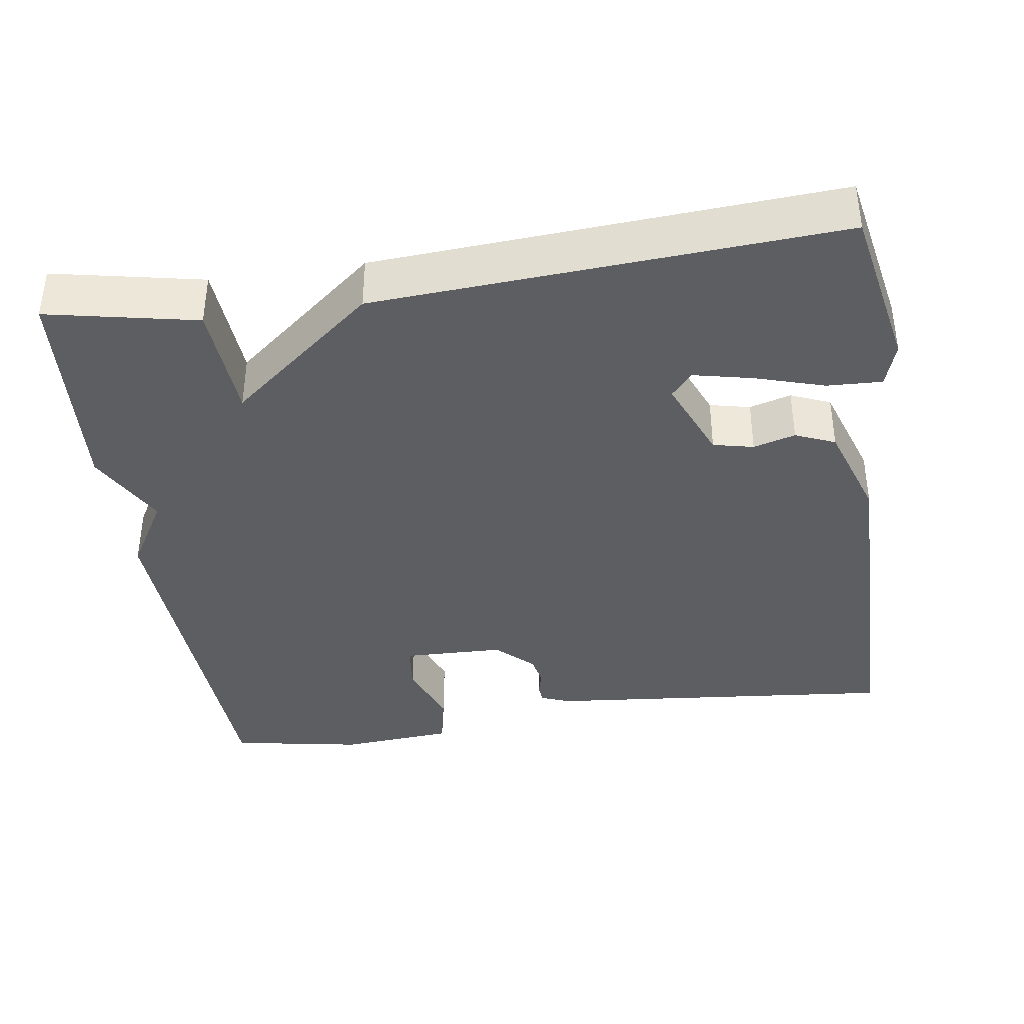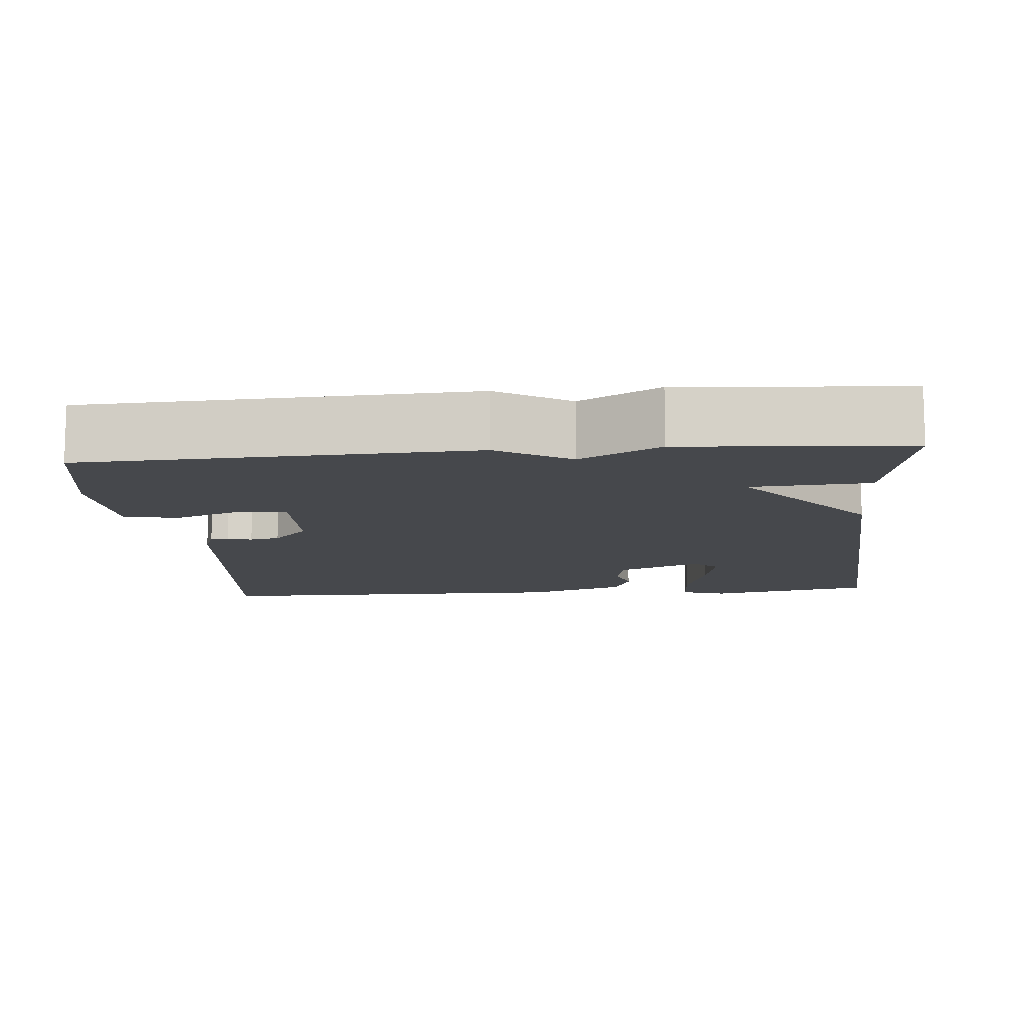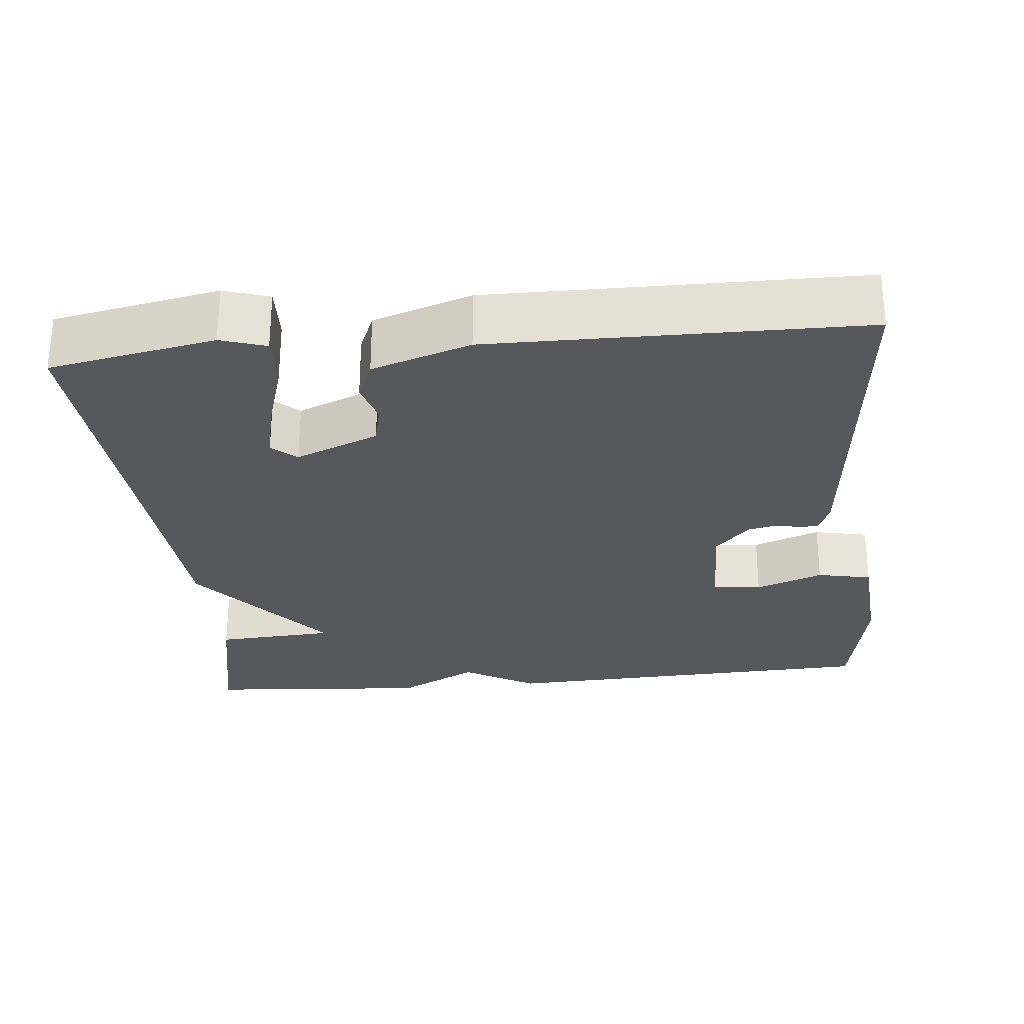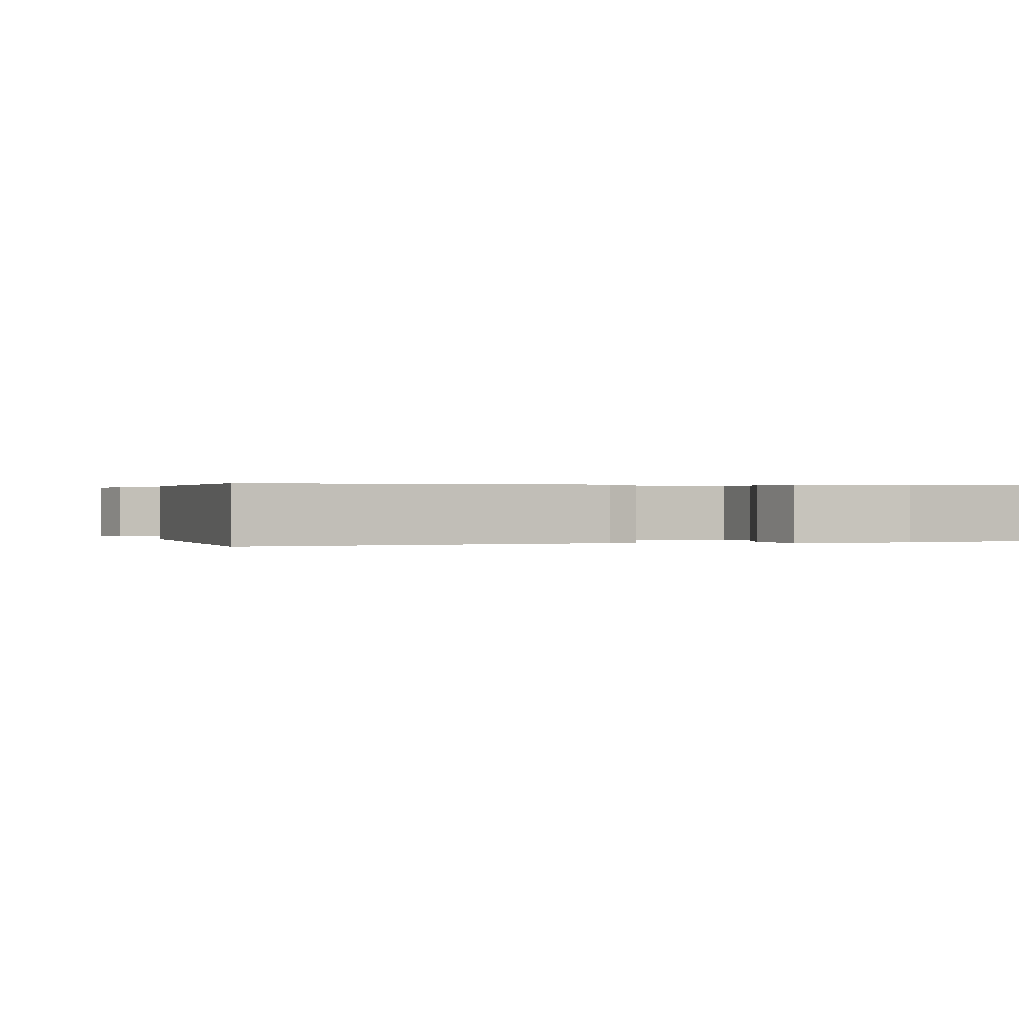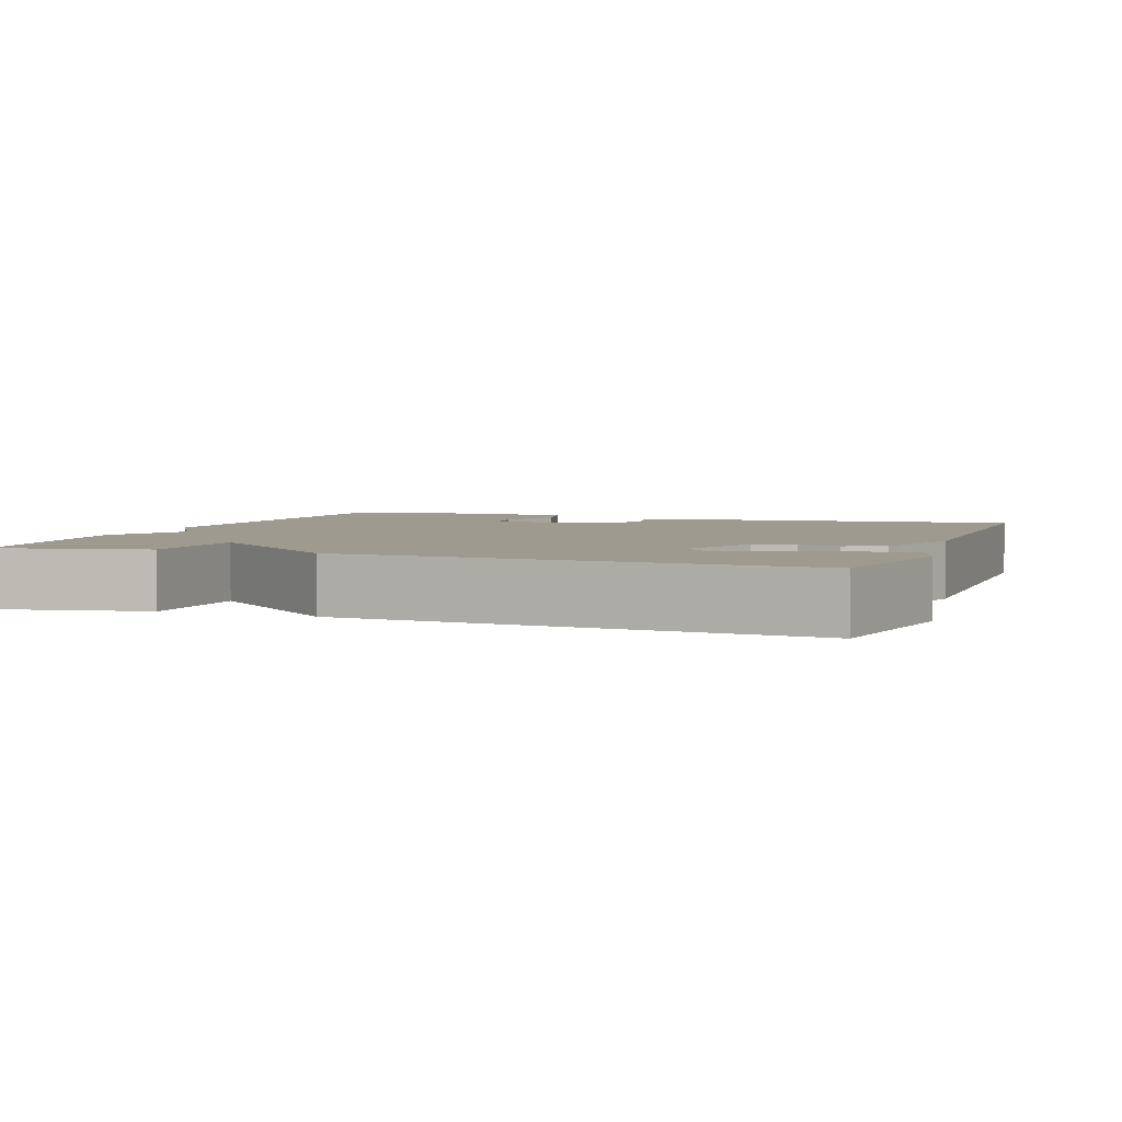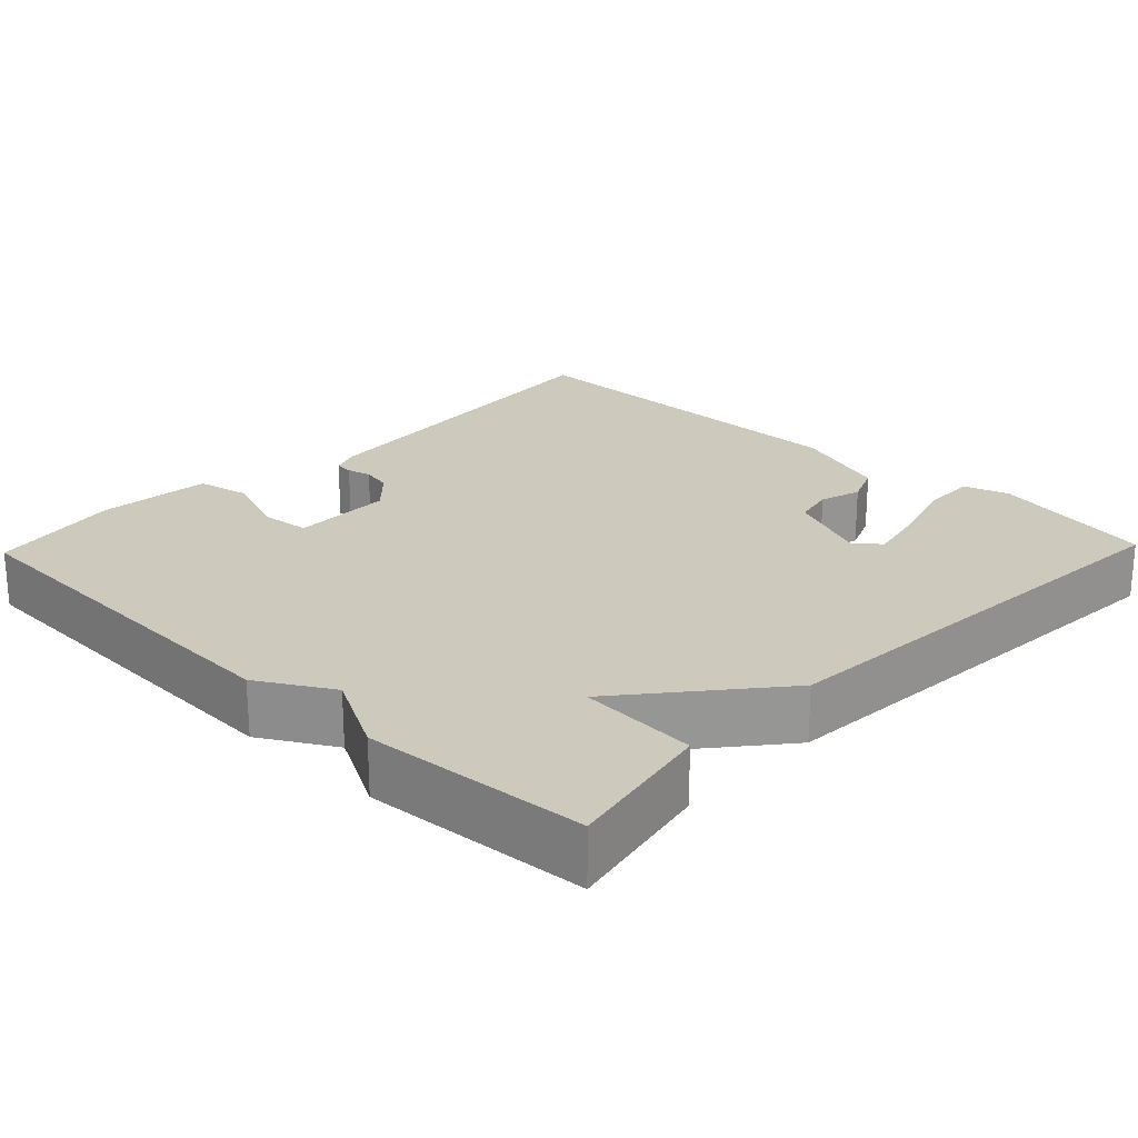
<metadata>
{"format":"obj","ext":"obj","renderer":"f3d","projection":"perspective","resolution":1024,"background":"white","views":[{"elev":-38.3,"azim":8.4,"up":"+Y"},{"elev":-11.4,"azim":-85.0,"up":"+Y"},{"elev":-27.8,"azim":95.5,"up":"+Y"},{"elev":0.3,"azim":161.4,"up":"+Y"},{"elev":3.7,"azim":19.8,"up":"+Y"},{"elev":22.7,"azim":-46.1,"up":"+Y"}]}
</metadata>
<code>
v -0.5 0.07 0.5
v -0.304 0.07 0.46
v -0.294 0.07 0.304
v -0.104 0.07 0.46
v 0.5 0.07 0.5
v 0.542 0.07 0.283
v 0.523 0.07 0.224
v 0.451 0.07 0.227
v 0.36 0.07 0.255
v 0.283 0.07 0.272
v 0.255 0.07 0.24
v 0.3 0.07 0.131
v 0.353 0.07 0.119
v 0.408 0.07 0.135
v 0.46 0.07 0.113
v 0.503 0.07 -0.016
v 0.5 0.07 -0.5
v 0.034 0.07 -0.455
v -0.005 0.07 -0.44
v -0.007 0.07 -0.416
v 0.001 0.07 -0.384
v -0.007 0.07 -0.345
v -0.055 0.07 -0.299
v -0.188 0.07 -0.296
v -0.195 0.07 -0.36
v -0.162 0.07 -0.448
v -0.177 0.07 -0.519
v -0.327 0.07 -0.531
v -0.5 0.07 -0.5
v -0.522 0.07 0.006
v -0.466 0.07 0.101
v -0.522 0.07 0.206
v -0.5 0 0.5
v -0.304 0 0.46
v -0.294 0 0.304
v -0.104 0 0.46
v 0.5 0 0.5
v 0.542 0 0.283
v 0.523 0 0.224
v 0.451 0 0.227
v 0.36 0 0.255
v 0.283 0 0.272
v 0.255 0 0.24
v 0.3 0 0.131
v 0.353 0 0.119
v 0.408 0 0.135
v 0.46 0 0.113
v 0.503 0 -0.016
v 0.5 0 -0.5
v 0.034 0 -0.455
v -0.005 0 -0.44
v -0.007 0 -0.416
v 0.001 0 -0.384
v -0.007 0 -0.345
v -0.055 0 -0.299
v -0.188 0 -0.296
v -0.195 0 -0.36
v -0.162 0 -0.448
v -0.177 0 -0.519
v -0.327 0 -0.531
v -0.5 0 -0.5
v -0.522 0 0.006
v -0.466 0 0.101
v -0.522 0 0.206
f 1 2 3
f 32 1 3
f 31 32 3
f 29 30 31
f 28 29 31
f 27 28 31
f 26 27 31
f 25 26 31
f 24 25 31 3
f 23 24 3 4
f 22 23 4
f 21 22 4
f 19 20 21
f 18 19 21
f 17 18 21
f 16 17 21
f 15 16 21
f 14 15 21
f 13 14 21
f 12 13 21
f 11 12 21 4
f 10 11 4
f 5 6 7
f 4 5 7
f 10 4 7
f 9 10 7
f 7 8 9
f 35 34 33
f 35 33 64
f 35 64 63
f 63 62 61
f 63 61 60
f 63 60 59
f 63 59 58
f 63 58 57
f 35 63 57 56
f 36 35 56 55
f 36 55 54
f 36 54 53
f 53 52 51
f 53 51 50
f 53 50 49
f 53 49 48
f 53 48 47
f 53 47 46
f 53 46 45
f 53 45 44
f 36 53 44 43
f 36 43 42
f 39 38 37
f 39 37 36
f 39 36 42
f 39 42 41
f 41 40 39
f 1 33 34 2
f 2 34 35 3
f 3 35 36 4
f 4 36 37 5
f 5 37 38 6
f 6 38 39 7
f 7 39 40 8
f 8 40 41 9
f 9 41 42 10
f 10 42 43 11
f 11 43 44 12
f 12 44 45 13
f 13 45 46 14
f 14 46 47 15
f 15 47 48 16
f 16 48 49 17
f 17 49 50 18
f 18 50 51 19
f 19 51 52 20
f 20 52 53 21
f 21 53 54 22
f 22 54 55 23
f 23 55 56 24
f 24 56 57 25
f 25 57 58 26
f 26 58 59 27
f 27 59 60 28
f 28 60 61 29
f 29 61 62 30
f 30 62 63 31
f 31 63 64 32
f 32 64 33 1

</code>
